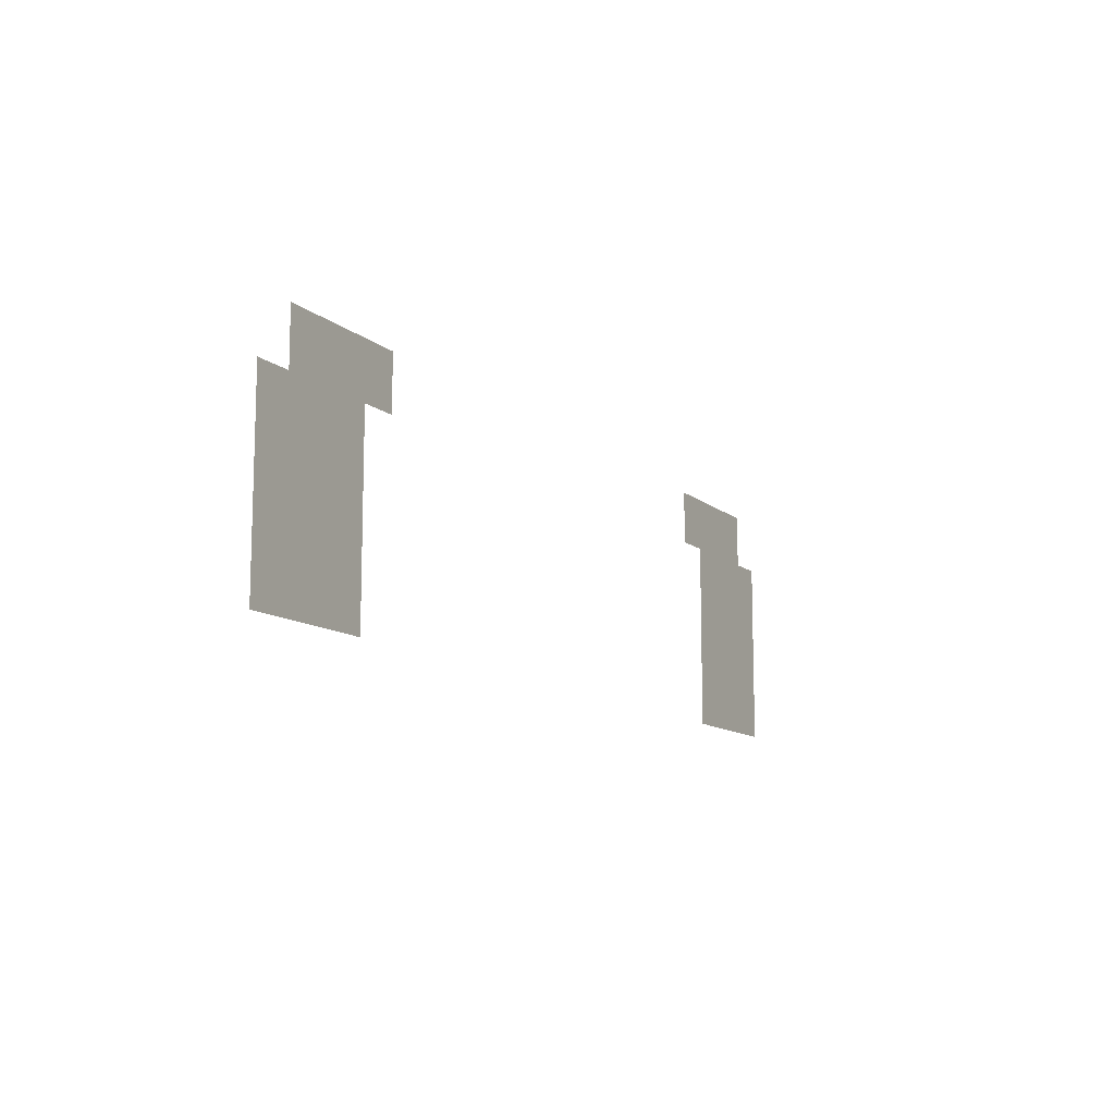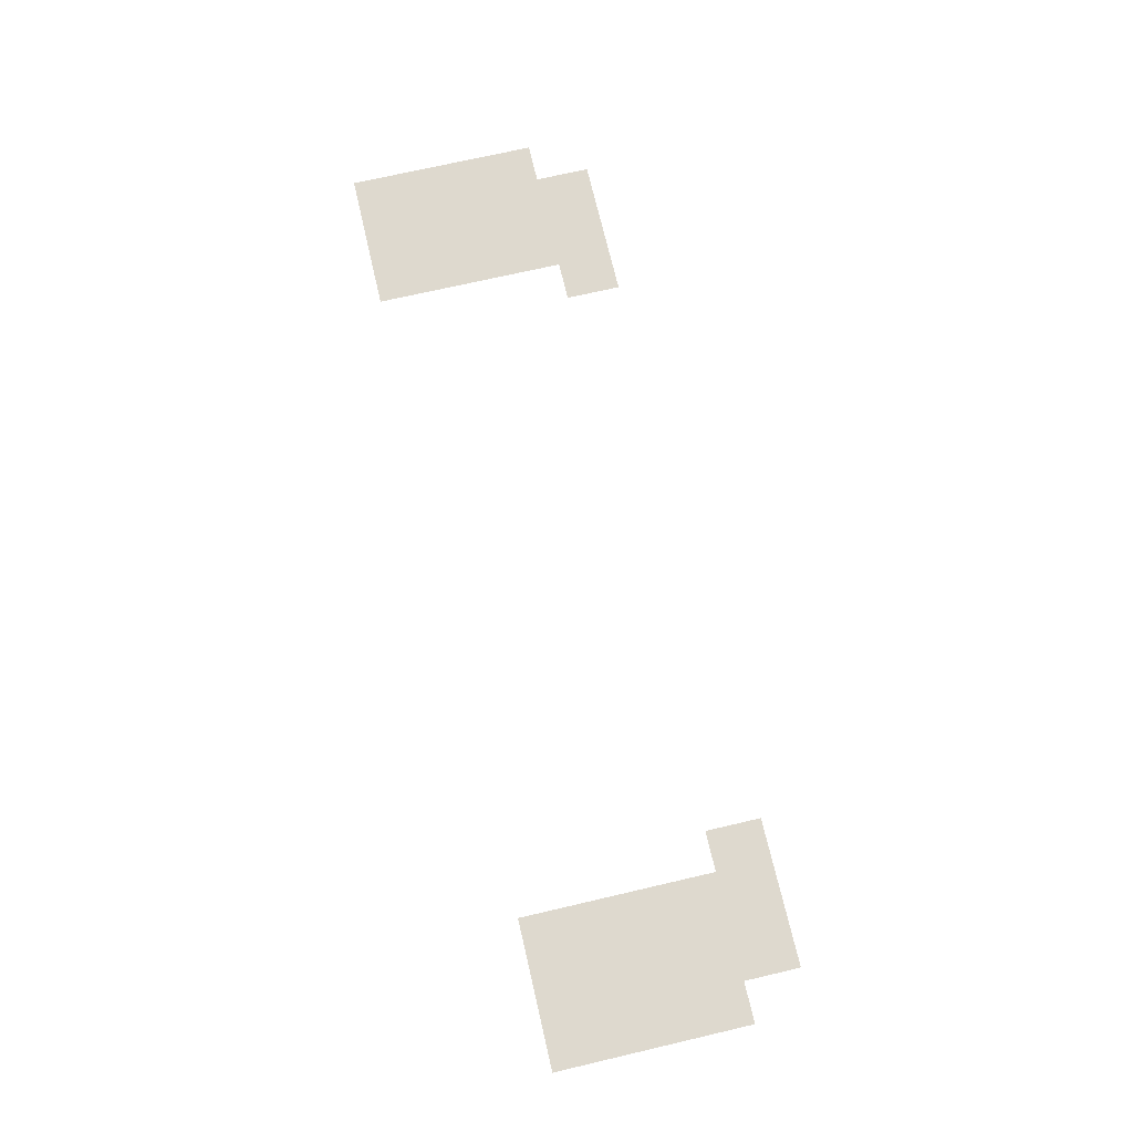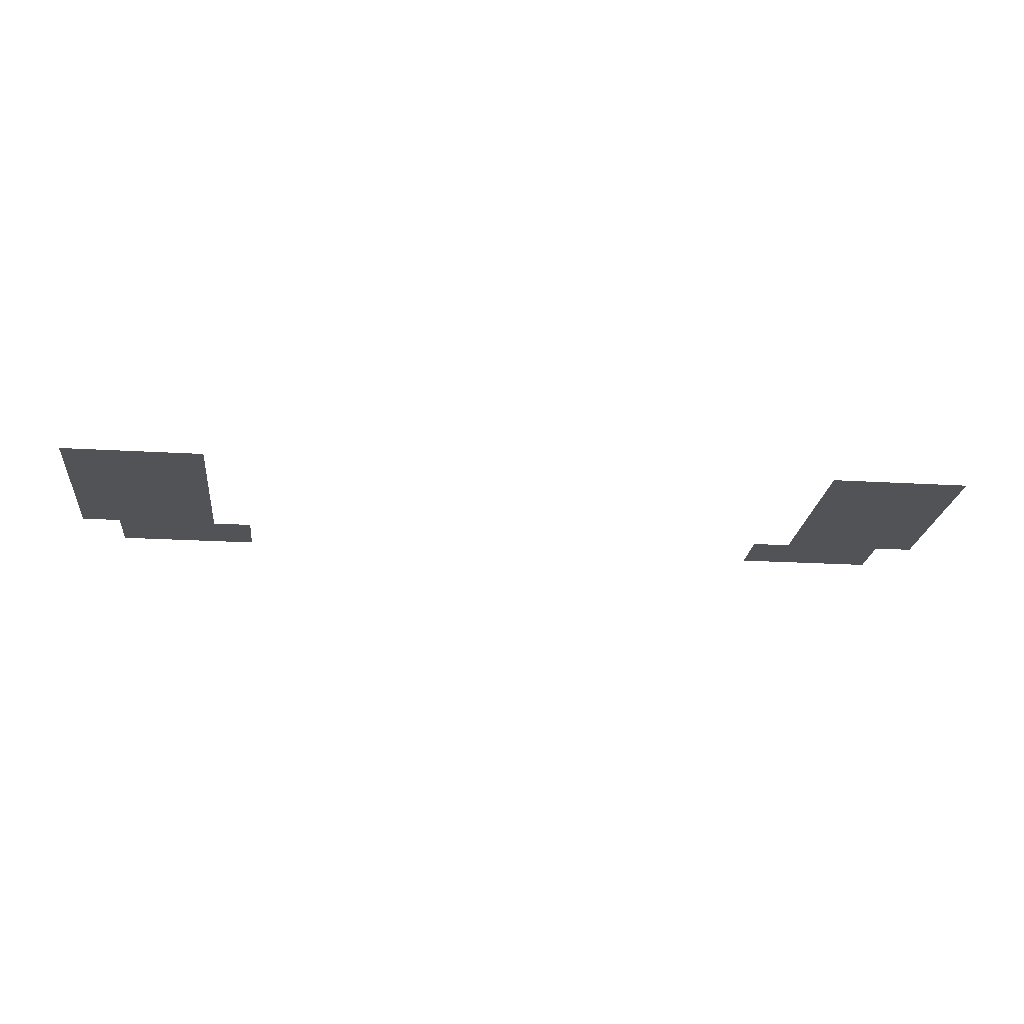
<metadata>
{"format":"obj","ext":"obj","renderer":"f3d","projection":"perspective","resolution":1024,"background":"white","views":[{"elev":-11.5,"azim":-61.7,"up":"+Y"},{"elev":71.4,"azim":76.9,"up":"+Z"},{"elev":-22.2,"azim":-5.9,"up":"+Z"}]}
</metadata>
<code>
o DefaultRail_StartCap
v -0.456 -0.3 -0
v -0.456 -0.034 -0
v -0.656 -0.3 -0
v -0.656 -0.034 -0
v -0.4005 -0.034 -0
v -0.4005 0.042 -0
v -0.6005 -0.034 -0
v -0.6005 0.042 -0
v 0.456 -0.3 -0
v 0.456 -0.034 -0
v 0.656 -0.3 -0
v 0.656 -0.034 -0
v 0.4005 -0.034 -0
v 0.4005 0.042 -0
v 0.6005 -0.034 -0
v 0.6005 0.042 -0
f 7 6 5
f 3 2 1
f 14 15 13
f 10 11 9
f 7 8 6
f 3 4 2
f 14 16 15
f 10 12 11

</code>
